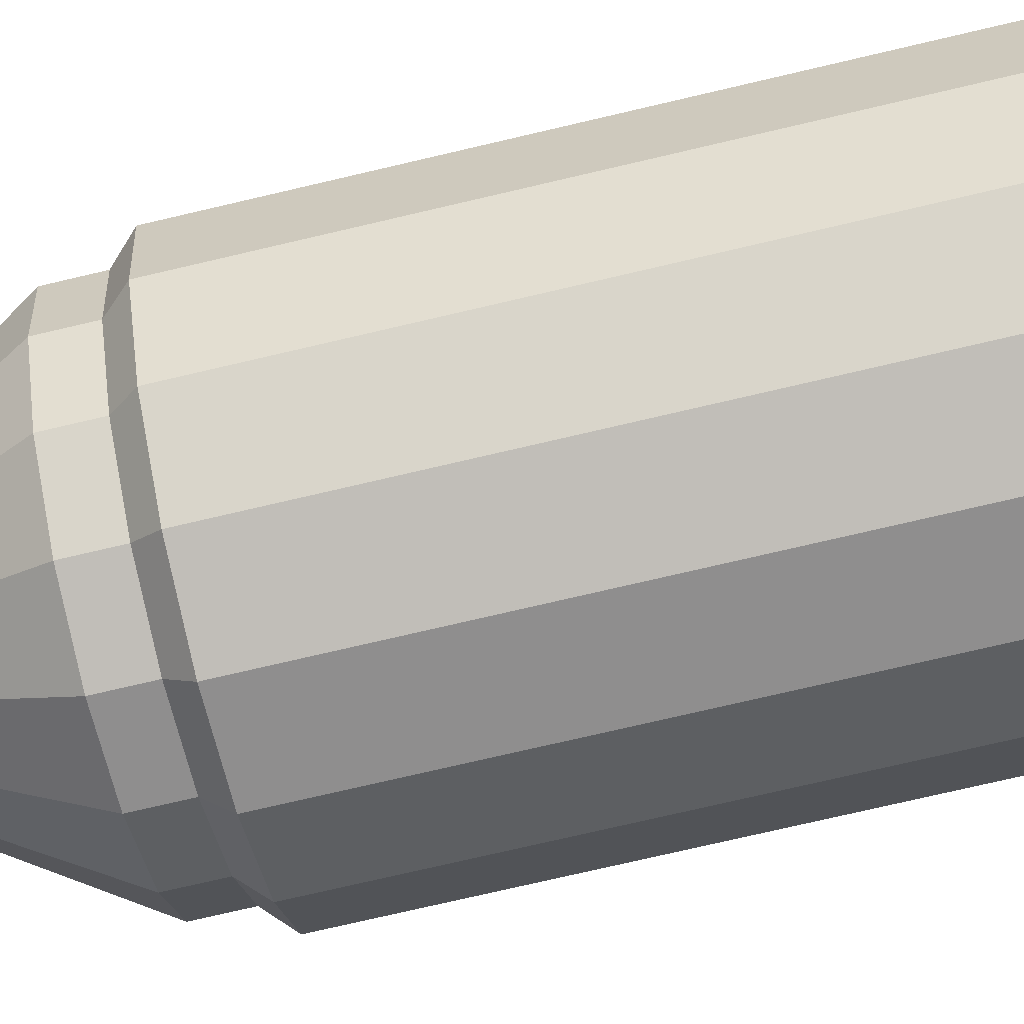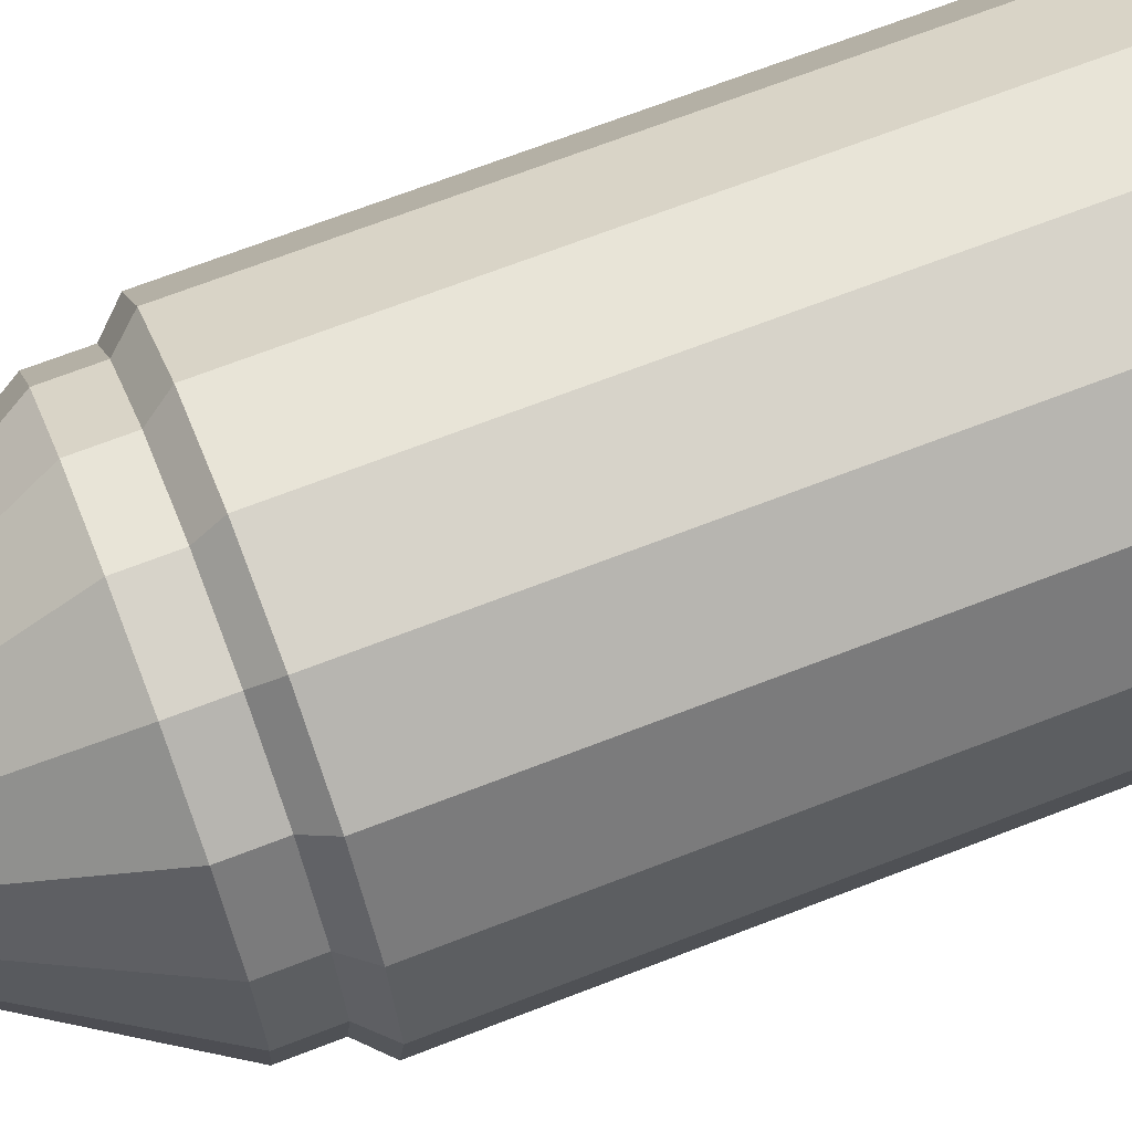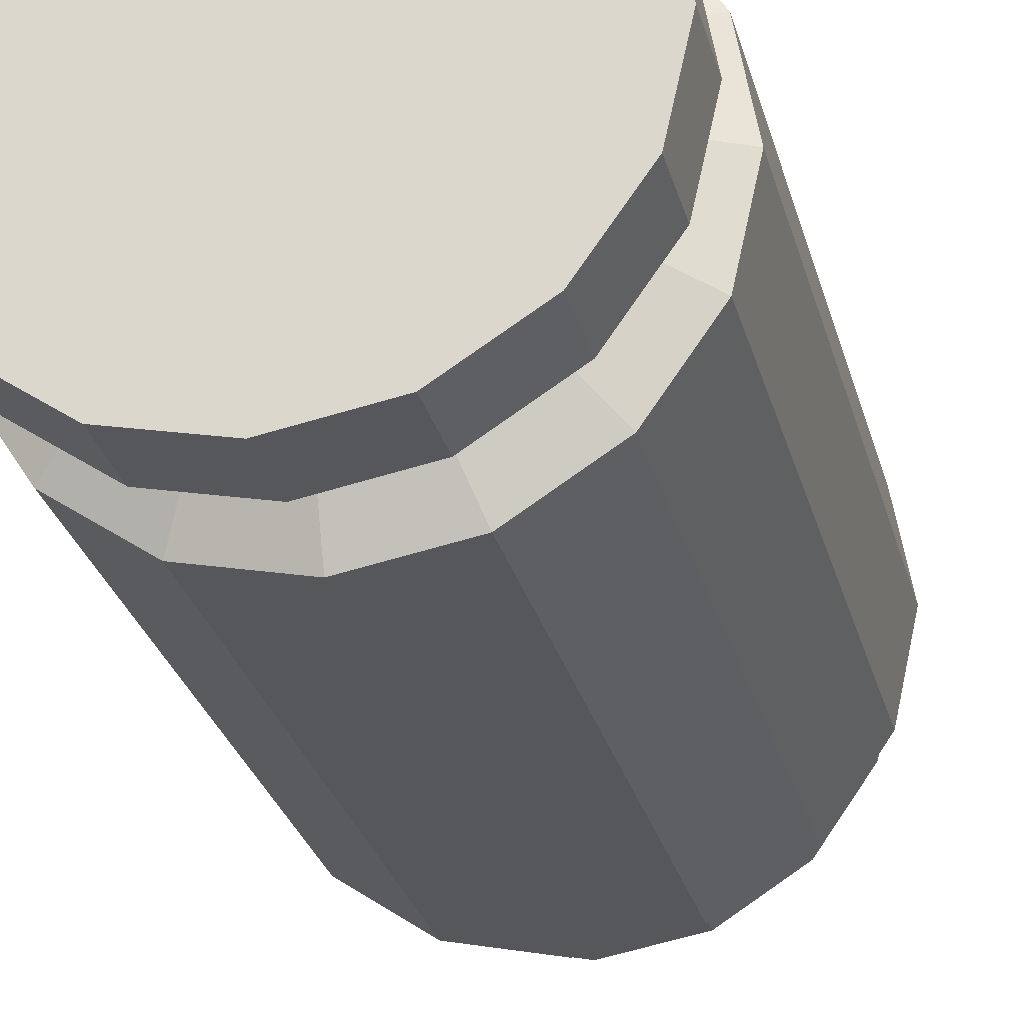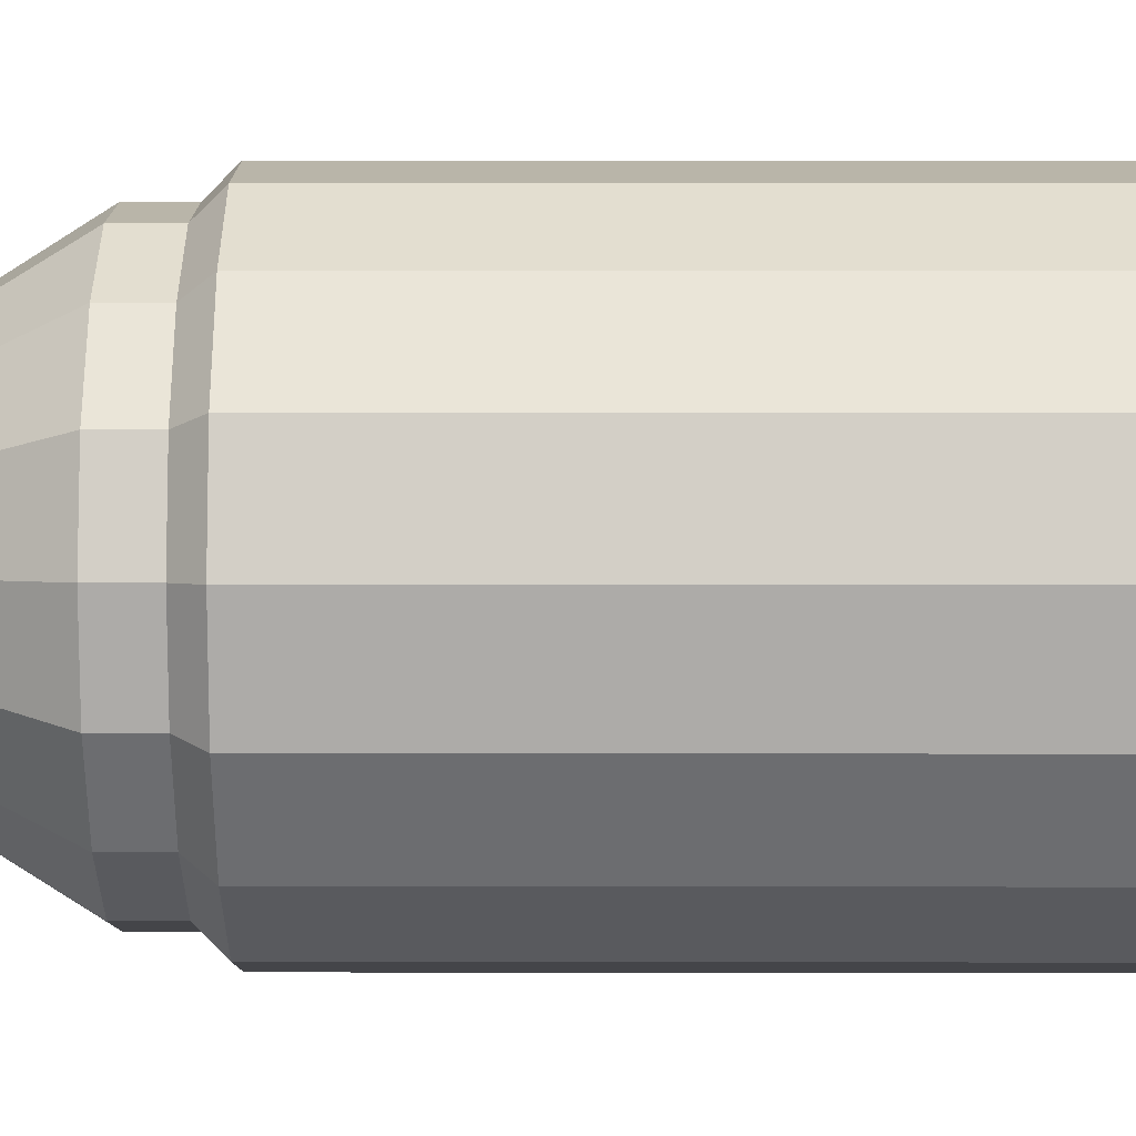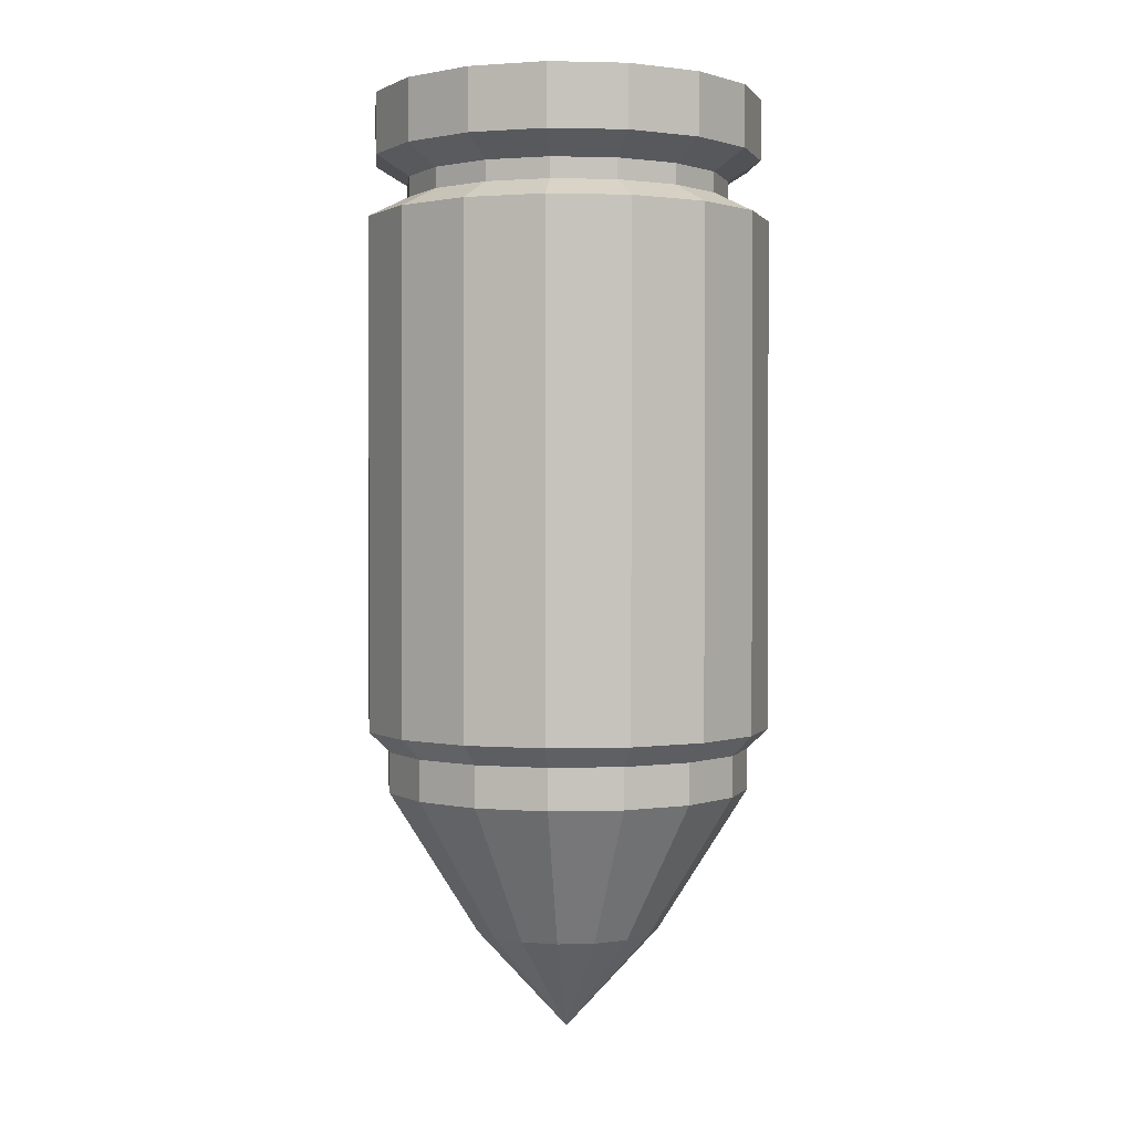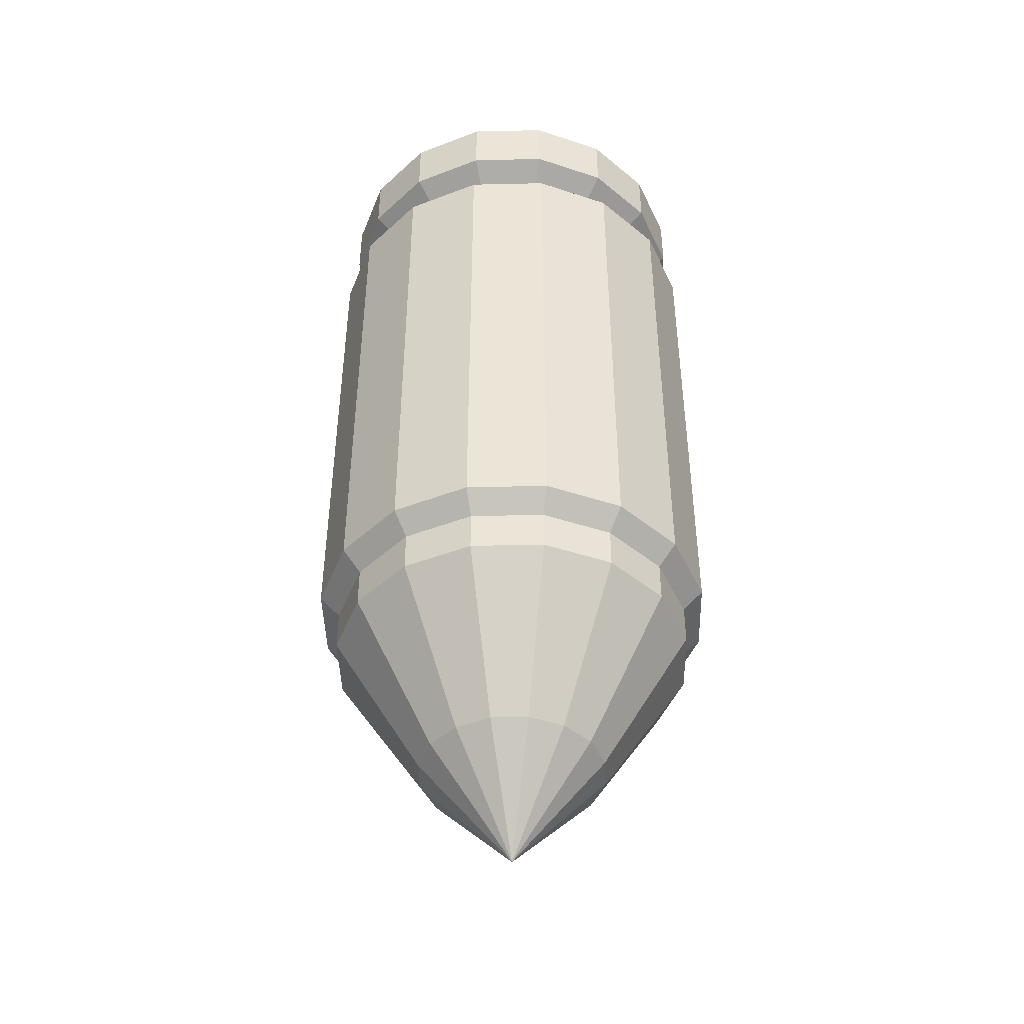
<metadata>
{"format":"obj","ext":"obj","renderer":"f3d","projection":"perspective","resolution":1024,"background":"white","views":[{"elev":-74.5,"azim":-76.8,"up":"+Y"},{"elev":68.4,"azim":-111.3,"up":"+Y"},{"elev":-26.9,"azim":13.5,"up":"+Y"},{"elev":3.4,"azim":-89.7,"up":"+Y"},{"elev":1.3,"azim":-85.8,"up":"+Z"},{"elev":-44.8,"azim":-146.0,"up":"+Z"}]}
</metadata>
<code>
o Cylinder
v 0.02182 0.9998 -1
v 0.02182 0.9998 1.5
v 0.4027 0.9153 -1
v 0.4027 0.9153 1.5
v 0.7224 0.6915 -1
v 0.7224 0.6915 1.5
v 0.932 0.3624 -1
v 0.932 0.3624 1.5
v 0.9998 -0.02182 -1
v 0.9998 -0.02182 1.5
v 0.9153 -0.4027 -1
v 0.9153 -0.4027 1.5
v 0.6915 -0.7224 -1
v 0.6915 -0.7224 1.5
v 0.3624 -0.932 -1
v 0.3624 -0.932 1.5
v -0.02182 -0.9998 -1
v -0.02182 -0.9998 1.5
v -0.4027 -0.9153 -1
v -0.4027 -0.9153 1.5
v -0.7224 -0.6915 -1
v -0.7224 -0.6915 1.5
v -0.932 -0.3624 -1
v -0.932 -0.3624 1.5
v -0.9998 0.02182 -1
v -0.9998 0.02182 1.5
v -0.9153 0.4027 -1
v -0.9153 0.4027 1.5
v -0.6915 0.7224 -1
v -0.6915 0.7224 1.5
v -0.3624 0.932 -1
v -0.3624 0.932 1.5
v 0.01745 0.7998 1.6
v 0.3222 0.7322 1.6
v 0.5779 0.5532 1.6
v 0.7456 0.29 1.6
v 0.7998 -0.01745 1.6
v 0.7322 -0.3222 1.6
v 0.5532 -0.5779 1.6
v 0.2899 -0.7456 1.6
v -0.01745 -0.7998 1.6
v -0.3222 -0.7322 1.6
v -0.5779 -0.5532 1.6
v -0.7456 -0.2899 1.6
v -0.7998 0.01745 1.6
v -0.7322 0.3222 1.6
v -0.5532 0.5779 1.6
v -0.2899 0.7456 1.6
v 0.01745 0.7998 1.7
v 0.3222 0.7322 1.7
v 0.5779 0.5532 1.7
v 0.7456 0.29 1.7
v 0.7998 -0.01745 1.7
v 0.7322 -0.3222 1.7
v 0.5532 -0.5779 1.7
v 0.2899 -0.7456 1.7
v -0.01745 -0.7998 1.7
v -0.3222 -0.7322 1.7
v -0.5779 -0.5532 1.7
v -0.7456 -0.2899 1.7
v -0.7998 0.01745 1.7
v -0.7322 0.3222 1.7
v -0.5532 0.5779 1.7
v -0.2899 0.7456 1.7
v 0.02094 0.9598 1.8
v 0.3866 0.8787 1.8
v 0.6935 0.6639 1.8
v 0.8947 0.3479 1.8
v 0.9598 -0.02094 1.8
v 0.8787 -0.3866 1.8
v 0.6639 -0.6935 1.8
v 0.3479 -0.8947 1.8
v -0.02094 -0.9598 1.8
v -0.3866 -0.8787 1.8
v -0.6935 -0.6639 1.8
v -0.8947 -0.3479 1.8
v -0.9598 0.02094 1.8
v -0.8787 0.3866 1.8
v -0.6639 0.6935 1.8
v -0.3479 0.8947 1.8
v 0.02094 0.9598 2.1
v 0.3866 0.8787 2.1
v 0.6935 0.6639 2.1
v 0.8947 0.3479 2.1
v 0.9598 -0.02094 2.1
v 0.8787 -0.3866 2.1
v 0.6639 -0.6935 2.1
v 0.3479 -0.8947 2.1
v -0.02094 -0.9598 2.1
v -0.3866 -0.8787 2.1
v -0.6935 -0.6639 2.1
v -0.8947 -0.3479 2.1
v -0.9598 0.02094 2.1
v -0.8787 0.3866 2.1
v -0.6639 0.6935 2.1
v -0.3479 0.8947 2.1
v -0 0 2.1
v 0.01963 0.8998 -1.1
v 0.3625 0.8238 -1.1
v 0.6501 0.6224 -1.1
v 0.8388 0.3262 -1.1
v 0.8998 -0.01963 -1.1
v 0.8238 -0.3625 -1.1
v 0.6224 -0.6501 -1.1
v 0.3262 -0.8388 -1.1
v -0.01963 -0.8998 -1.1
v -0.3625 -0.8238 -1.1
v -0.6501 -0.6224 -1.1
v -0.8388 -0.3262 -1.1
v -0.8998 0.01963 -1.1
v -0.8238 0.3625 -1.1
v -0.6224 0.6501 -1.1
v -0.3262 0.8388 -1.1
v 0.01963 0.8998 -1.3
v 0.3625 0.8238 -1.3
v 0.6501 0.6224 -1.3
v 0.8388 0.3262 -1.3
v 0.8998 -0.01963 -1.3
v 0.8238 -0.3625 -1.3
v 0.6224 -0.6501 -1.3
v 0.3262 -0.8388 -1.3
v -0.01963 -0.8998 -1.3
v -0.3625 -0.8238 -1.3
v -0.6501 -0.6224 -1.3
v -0.8388 -0.3262 -1.3
v -0.8998 0.01963 -1.3
v -0.8238 0.3625 -1.3
v -0.6224 0.6501 -1.3
v -0.3262 0.8388 -1.3
v 0.01001 0.4588 -1.999
v 0.1848 0.42 -1.999
v 0.3315 0.3173 -1.999
v 0.4277 0.1663 -1.999
v 0.4588 -0.01001 -1.999
v 0.42 -0.1848 -1.999
v 0.3173 -0.3315 -1.999
v 0.1663 -0.4277 -1.999
v -0.01001 -0.4588 -1.999
v -0.1848 -0.42 -1.999
v -0.3315 -0.3173 -1.999
v -0.4277 -0.1663 -1.999
v -0.4588 0.01001 -1.999
v -0.42 0.1848 -1.999
v -0.3173 0.3315 -1.999
v -0.1663 0.4277 -1.999
v 0 -0 -2.5
f 16 18 17 15
f 18 20 19 17
f 20 22 21 19
f 22 24 23 21
f 24 26 25 23
f 26 28 27 25
f 28 30 29 27
f 30 32 31 29
f 18 16 40 41
f 4 2 33 34
f 22 20 42 43
f 8 6 35 36
f 26 24 44 45
f 10 37 38 12
f 28 46 47 30
f 14 39 40 16
f 24 22 43 44
f 21 23 109 108
f 41 40 56 57
f 32 30 47 48
f 10 8 36 37
f 20 18 41 42
f 28 26 45 46
f 6 4 34 35
f 14 12 38 39
f 2 32 48 33
f 47 46 62 63
f 39 55 56 40
f 37 36 52 53
f 38 37 53 54
f 35 34 50 51
f 36 35 51 52
f 34 33 49 50
f 33 48 64 49
f 59 58 74 75
f 39 38 54 55
f 48 47 63 64
f 42 41 57 58
f 49 64 80 65
f 63 79 80 64
f 43 42 58 59
f 58 57 73 74
f 44 43 59 60
f 51 50 66 67
f 45 44 60 61
f 52 51 67 68
f 46 45 61 62
f 53 52 68 69
f 55 54 70 71
f 54 53 69 70
f 76 75 91 92
f 56 55 71 72
f 50 49 65 66
f 57 56 72 73
f 60 59 75 76
f 74 90 91 75
f 61 60 76 77
f 67 83 84 68
f 62 61 77 78
f 69 68 84 85
f 63 62 78 79
f 70 69 85 86
f 72 71 87 88
f 71 70 86 87
f 66 65 81 82
f 65 80 96 81
f 94 93 97
f 67 66 82 83
f 77 76 92 93
f 5 7 101 100
f 78 77 93 94
f 23 25 110 109
f 79 78 94 95
f 9 11 103 102
f 80 79 95 96
f 73 72 88 89
f 27 29 112 111
f 74 73 89 90
f 15 17 106 105
f 13 15 105 104
f 19 21 108 107
f 1 3 99 98
f 85 84 97
f 95 94 97
f 96 95 97
f 89 88 97
f 4 6 5 3
f 90 89 97
f 8 10 9 7
f 2 4 3 1
f 91 90 97
f 6 8 7 5
f 92 91 97
f 14 16 15 13
f 12 14 13 11
f 10 12 11 9
f 106 107 123 122
f 29 31 113 112
f 7 9 102 101
f 17 19 107 106
f 25 27 111 110
f 3 5 100 99
f 11 13 104 103
f 31 1 98 113
f 103 104 120 119
f 112 113 129 128
f 101 102 118 117
f 102 103 119 118
f 99 100 116 115
f 100 101 117 116
f 98 99 115 114
f 105 106 122 121
f 124 125 141 140
f 104 105 121 120
f 98 114 129 113
f 107 108 124 123
f 114 115 131 130
f 129 114 130 145
f 108 109 125 124
f 123 124 140 139
f 109 110 126 125
f 116 117 133 132
f 110 111 127 126
f 117 118 134 133
f 111 112 128 127
f 118 119 135 134
f 120 121 137 136
f 119 120 136 135
f 130 131 146
f 115 116 132 131
f 125 126 142 141
f 132 133 146
f 126 127 143 142
f 133 134 146
f 127 128 144 143
f 134 135 146
f 128 129 145 144
f 121 122 138 137
f 135 136 146
f 122 123 139 138
f 145 130 146
f 136 137 146
f 139 140 146
f 138 139 146
f 140 141 146
f 131 132 146
f 141 142 146
f 84 83 97
f 142 143 146
f 93 92 97
f 143 144 146
f 86 85 97
f 144 145 146
f 137 138 146
f 87 86 97
f 82 81 97
f 81 96 97
f 88 87 97
f 83 82 97
f 31 32 2 1

</code>
